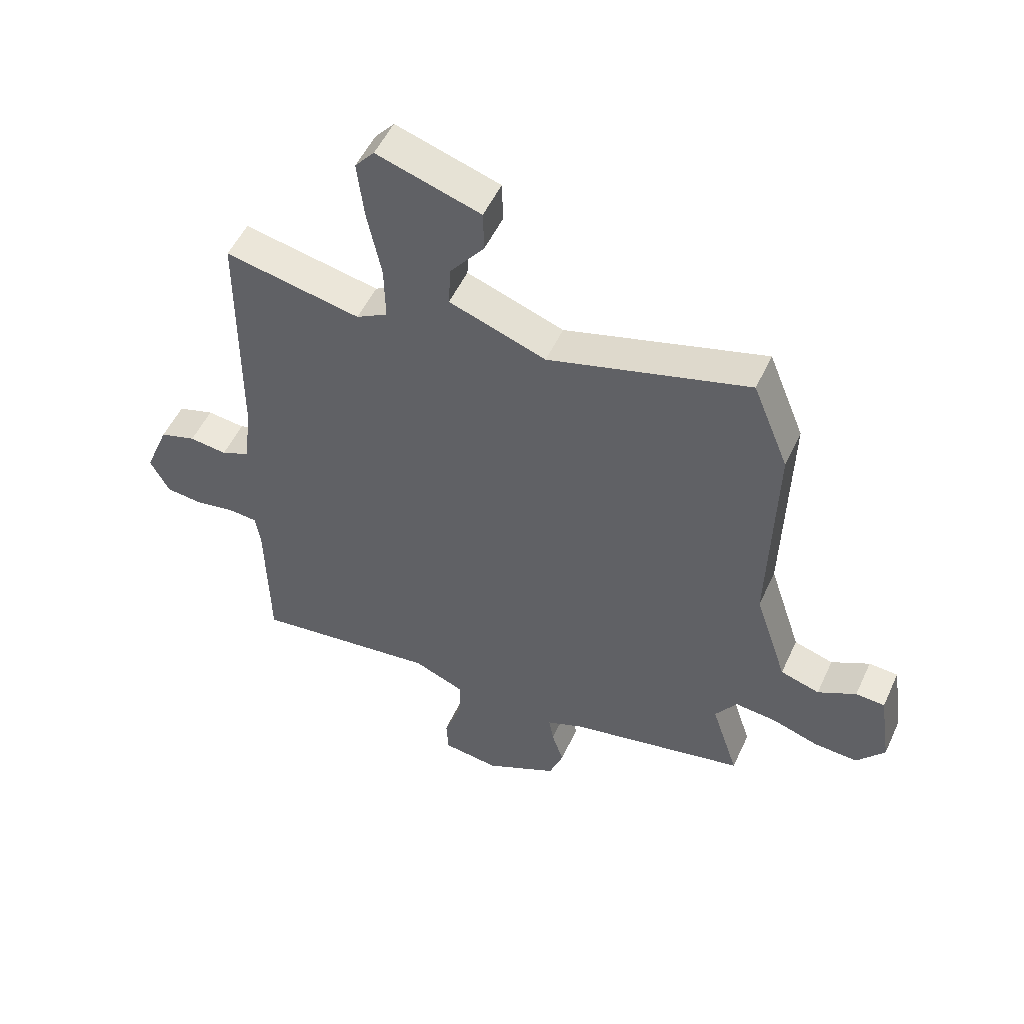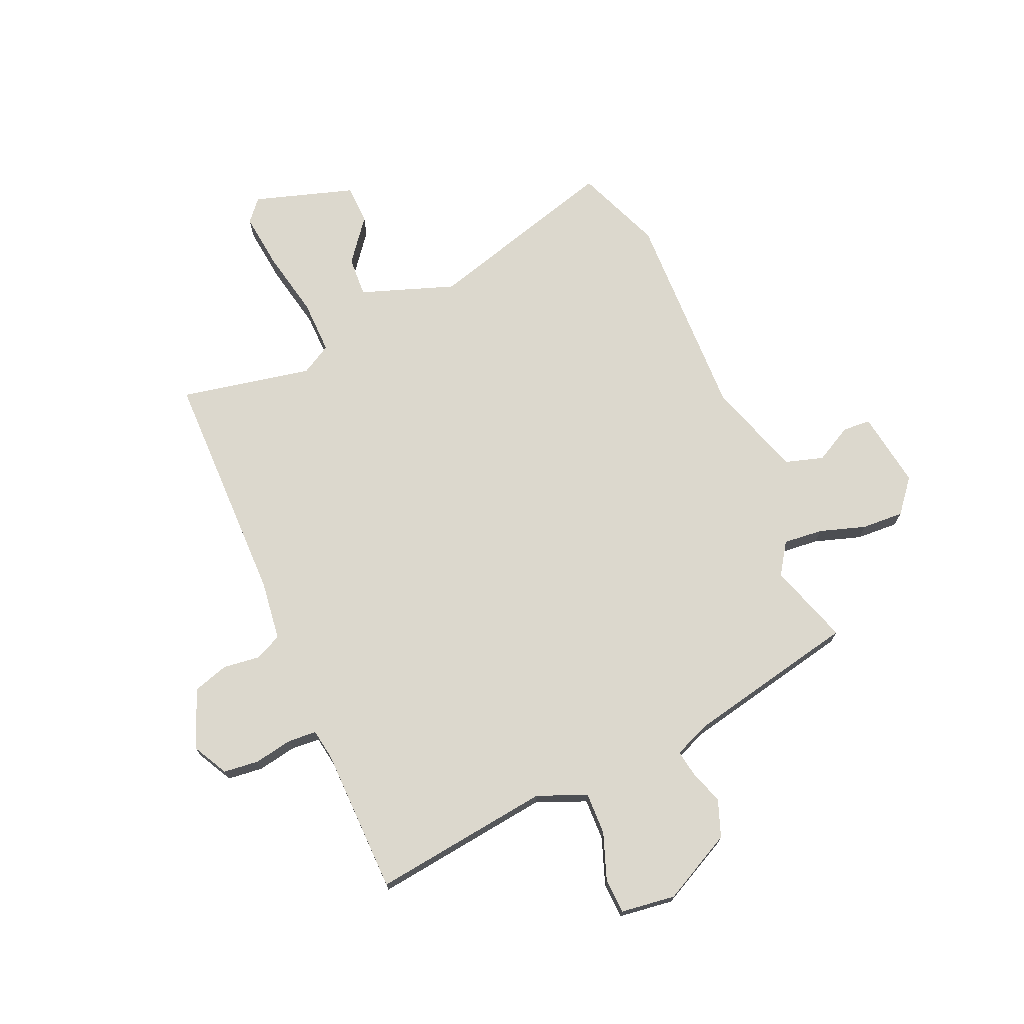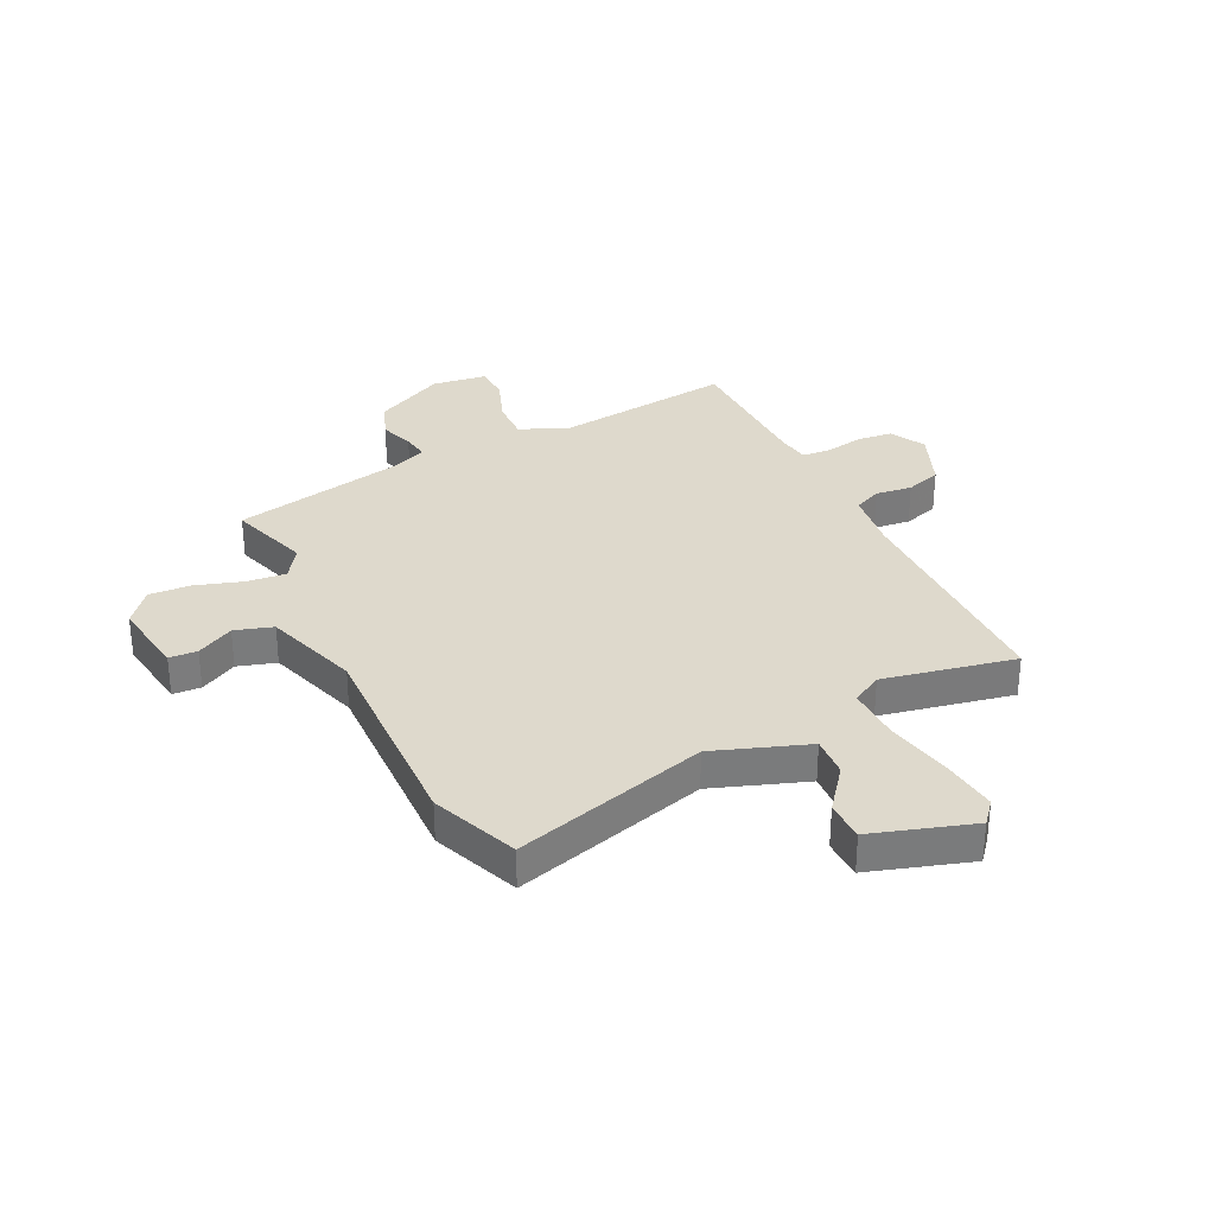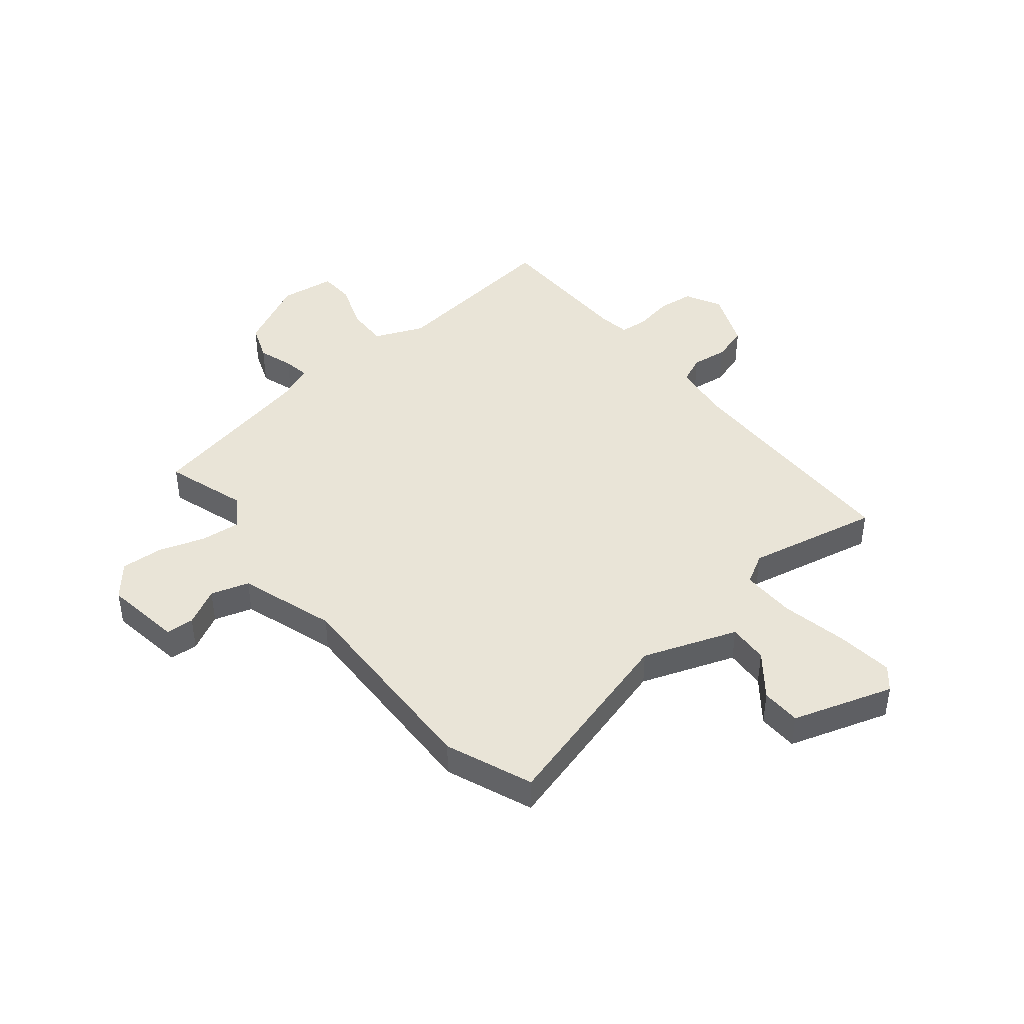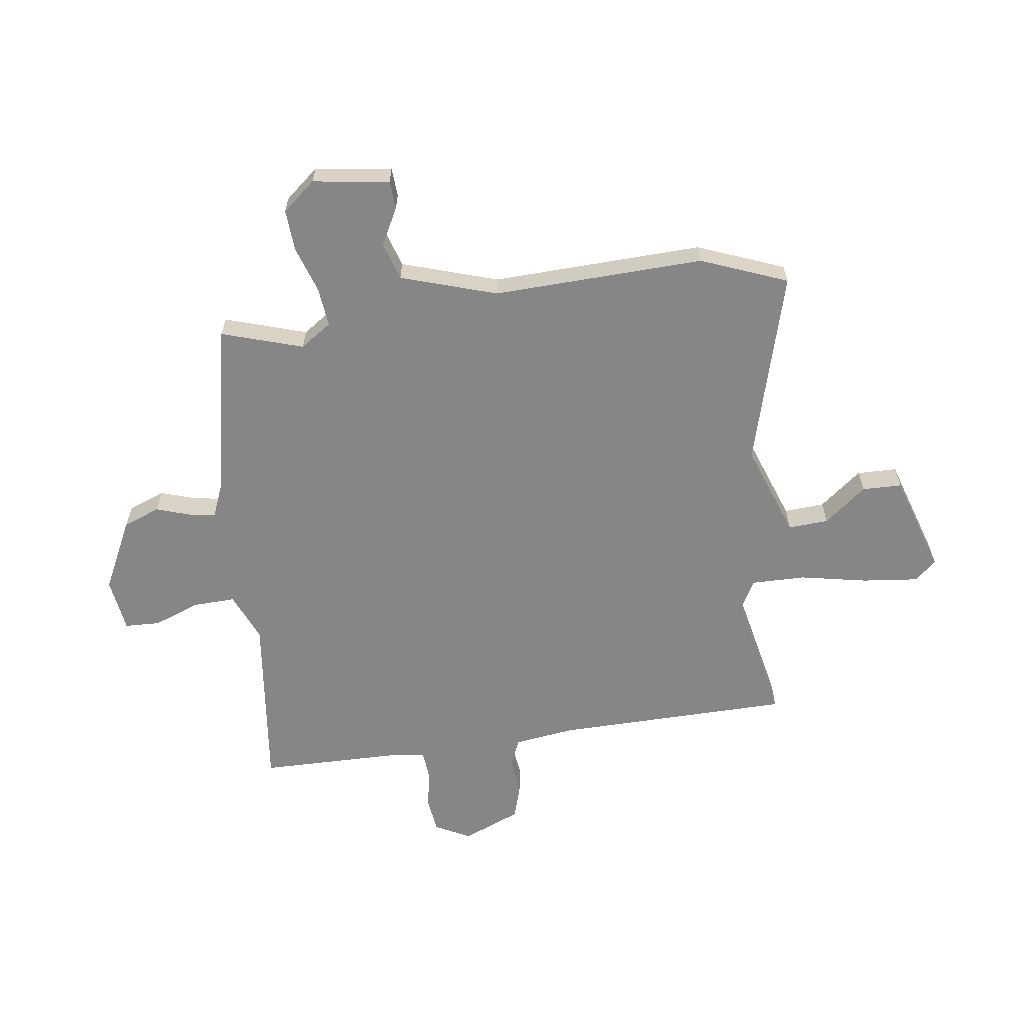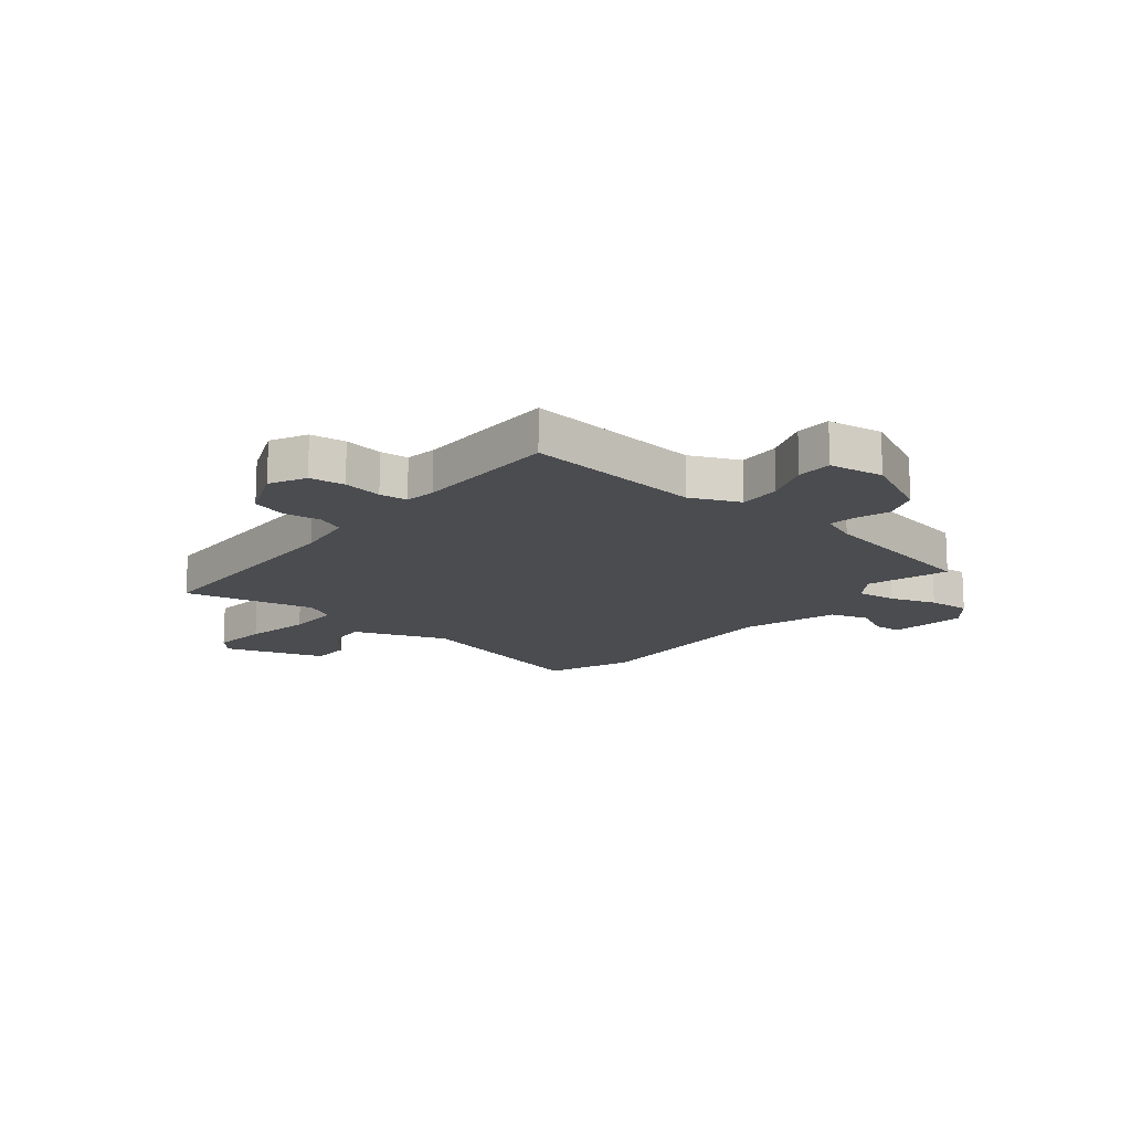
<metadata>
{"format":"obj","ext":"obj","renderer":"f3d","projection":"perspective","resolution":1024,"background":"white","views":[{"elev":52.3,"azim":-155.6,"up":"+Z"},{"elev":72.4,"azim":156.5,"up":"+Y"},{"elev":32.1,"azim":-25.8,"up":"+Y"},{"elev":43.3,"azim":-38.9,"up":"+Y"},{"elev":-62.1,"azim":-81.7,"up":"+Y"},{"elev":-15.0,"azim":141.9,"up":"+Y"}]}
</metadata>
<code>
v 0.48 0.07 -0.557
v 0.156 0.07 -0.516
v 0.067 0.07 -0.553
v 0.069 0.07 -0.629
v 0.1 0.07 -0.714
v 0.097 0.07 -0.778
v -0.002 0.07 -0.791
v -0.13 0.07 -0.726
v -0.155 0.07 -0.659
v -0.134 0.07 -0.597
v -0.126 0.07 -0.549
v -0.191 0.07 -0.522
v -0.503 0.07 -0.456
v -0.455 0.07 -0.309
v -0.493 0.07 -0.252
v -0.565 0.07 -0.259
v -0.649 0.07 -0.286
v -0.725 0.07 -0.29
v -0.774 0.07 -0.23
v -0.753 0.07 -0.091
v -0.702 0.07 -0.088
v -0.635 0.07 -0.124
v -0.566 0.07 -0.103
v -0.509 0.07 0.07
v -0.519 0.07 0.453
v -0.456 0.07 0.609
v -0.105 0.07 0.509
v 0.065 0.07 0.569
v 0.061 0.07 0.642
v 0.001 0.07 0.719
v 0.003 0.07 0.791
v 0.185 0.07 0.848
v 0.219 0.07 0.808
v 0.207 0.07 0.706
v 0.182 0.07 0.585
v 0.18 0.07 0.487
v 0.235 0.07 0.456
v 0.474 0.07 0.504
v 0.477 0.07 0.075
v 0.491 0.07 -0.034
v 0.541 0.07 -0.056
v 0.607 0.07 -0.048
v 0.671 0.07 -0.068
v 0.714 0.07 -0.174
v 0.68 0.07 -0.238
v 0.616 0.07 -0.245
v 0.545 0.07 -0.232
v 0.494 0.07 -0.236
v 0.485 0.07 -0.292
v 0.48 0 -0.557
v 0.156 0 -0.516
v 0.067 0 -0.553
v 0.069 0 -0.629
v 0.1 0 -0.714
v 0.097 0 -0.778
v -0.002 0 -0.791
v -0.13 0 -0.726
v -0.155 0 -0.659
v -0.134 0 -0.597
v -0.126 0 -0.549
v -0.191 0 -0.522
v -0.503 0 -0.456
v -0.455 0 -0.309
v -0.493 0 -0.252
v -0.565 0 -0.259
v -0.649 0 -0.286
v -0.725 0 -0.29
v -0.774 0 -0.23
v -0.753 0 -0.091
v -0.702 0 -0.088
v -0.635 0 -0.124
v -0.566 0 -0.103
v -0.509 0 0.07
v -0.519 0 0.453
v -0.456 0 0.609
v -0.105 0 0.509
v 0.065 0 0.569
v 0.061 0 0.642
v 0.001 0 0.719
v 0.003 0 0.791
v 0.185 0 0.848
v 0.219 0 0.808
v 0.207 0 0.706
v 0.182 0 0.585
v 0.18 0 0.487
v 0.235 0 0.456
v 0.474 0 0.504
v 0.477 0 0.075
v 0.491 0 -0.034
v 0.541 0 -0.056
v 0.607 0 -0.048
v 0.671 0 -0.068
v 0.714 0 -0.174
v 0.68 0 -0.238
v 0.616 0 -0.245
v 0.545 0 -0.232
v 0.494 0 -0.236
v 0.485 0 -0.292
f 44 45 46 47
f 44 47 48
f 41 42 43 44
f 40 41 44 48
f 39 40 48 49
f 37 38 39
f 36 37 39 49
f 32 33 34 35
f 32 35 36
f 29 30 31 32
f 28 29 32 36
f 27 28 36 49
f 24 25 26 27
f 23 24 27 49
f 19 20 21 22
f 16 17 18 19
f 15 16 19 22
f 12 13 14
f 11 12 14 15
f 7 8 9 10
f 7 10 11
f 4 5 6 7
f 3 4 7 11
f 2 3 11 15
f 15 22 23 49
f 1 2 15 49
f 96 95 94 93
f 97 96 93
f 93 92 91 90
f 97 93 90 89
f 98 97 89 88
f 88 87 86
f 98 88 86 85
f 84 83 82 81
f 85 84 81
f 81 80 79 78
f 85 81 78 77
f 98 85 77 76
f 76 75 74 73
f 98 76 73 72
f 71 70 69 68
f 68 67 66 65
f 71 68 65 64
f 63 62 61
f 64 63 61 60
f 59 58 57 56
f 60 59 56
f 56 55 54 53
f 60 56 53 52
f 64 60 52 51
f 98 72 71 64
f 98 64 51 50
f 1 50 51 2
f 2 51 52 3
f 3 52 53 4
f 4 53 54 5
f 5 54 55 6
f 6 55 56 7
f 7 56 57 8
f 8 57 58 9
f 9 58 59 10
f 10 59 60 11
f 11 60 61 12
f 12 61 62 13
f 13 62 63 14
f 14 63 64 15
f 15 64 65 16
f 16 65 66 17
f 17 66 67 18
f 18 67 68 19
f 19 68 69 20
f 20 69 70 21
f 21 70 71 22
f 22 71 72 23
f 23 72 73 24
f 24 73 74 25
f 25 74 75 26
f 26 75 76 27
f 27 76 77 28
f 28 77 78 29
f 29 78 79 30
f 30 79 80 31
f 31 80 81 32
f 32 81 82 33
f 33 82 83 34
f 34 83 84 35
f 35 84 85 36
f 36 85 86 37
f 37 86 87 38
f 38 87 88 39
f 39 88 89 40
f 40 89 90 41
f 41 90 91 42
f 42 91 92 43
f 43 92 93 44
f 44 93 94 45
f 45 94 95 46
f 46 95 96 47
f 47 96 97 48
f 48 97 98 49
f 49 98 50 1

</code>
